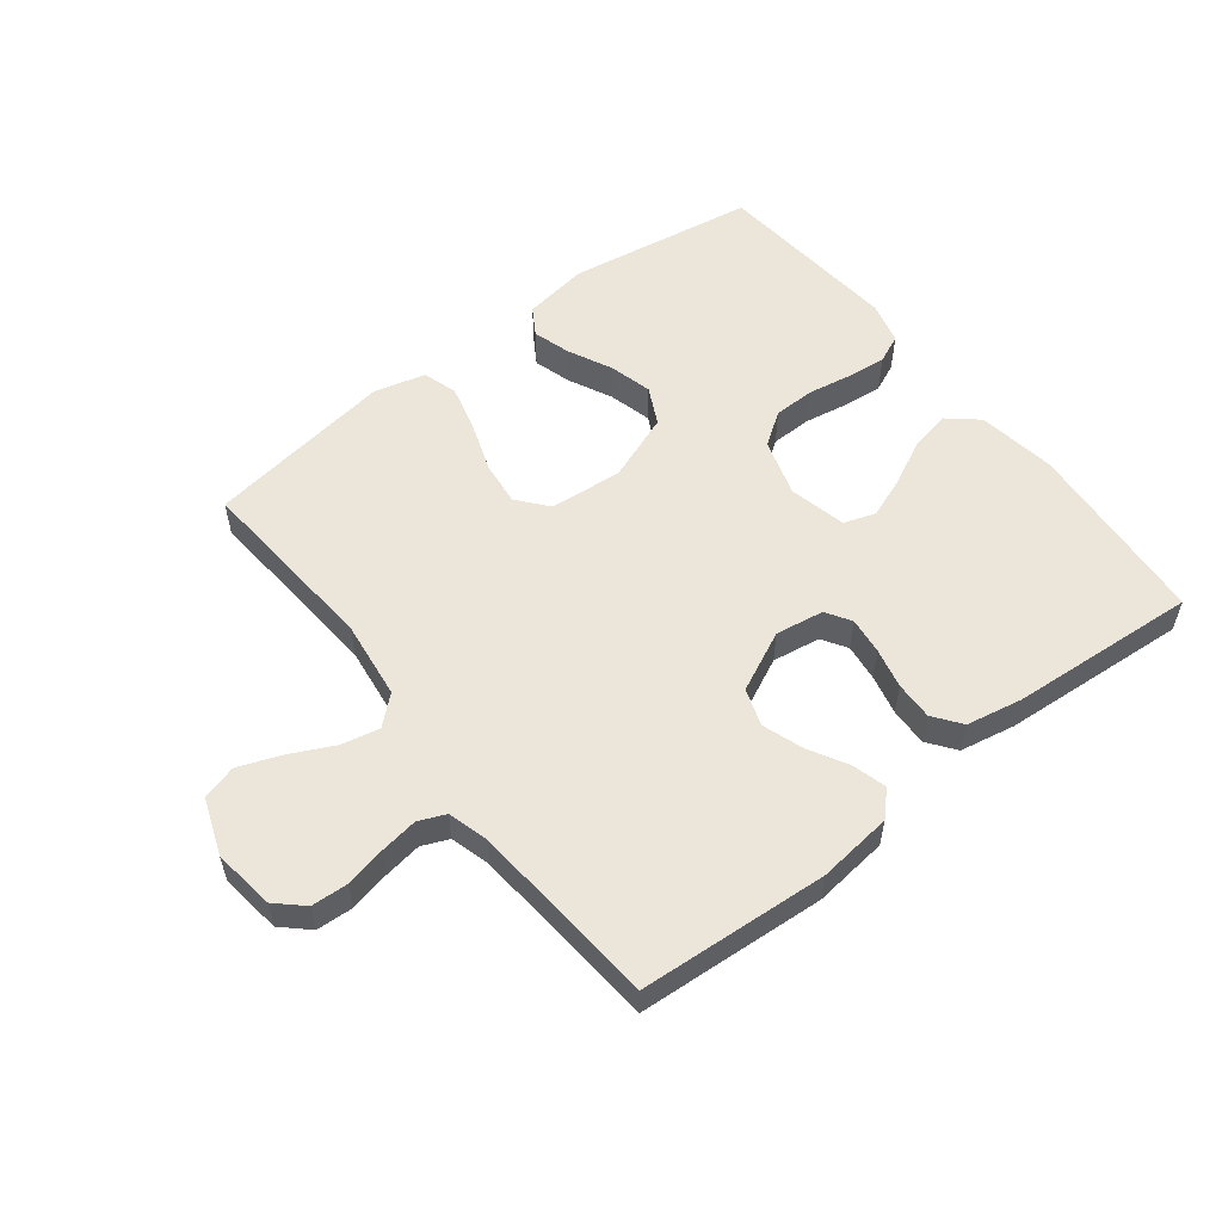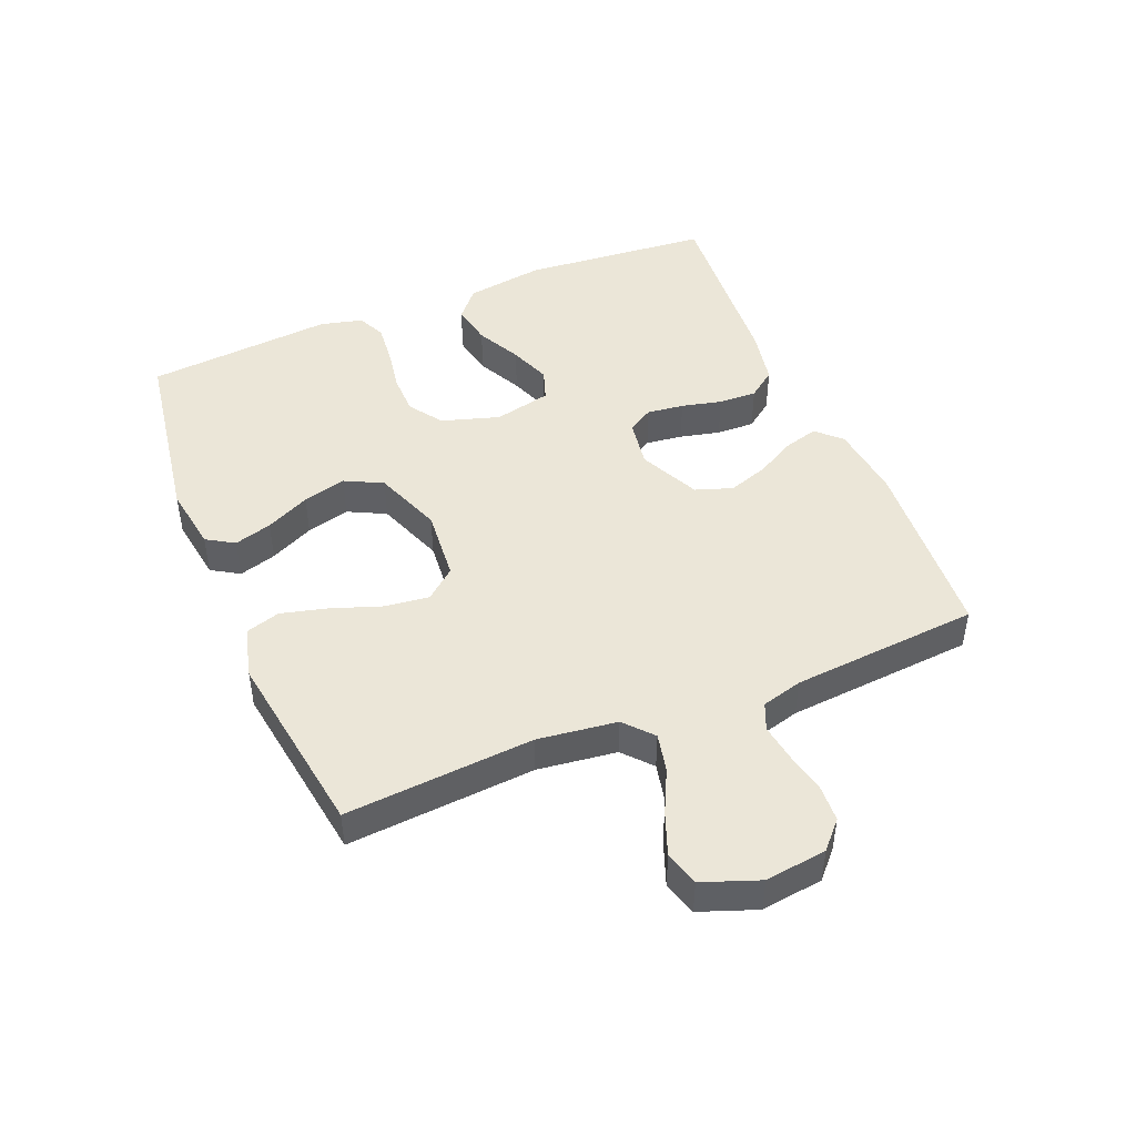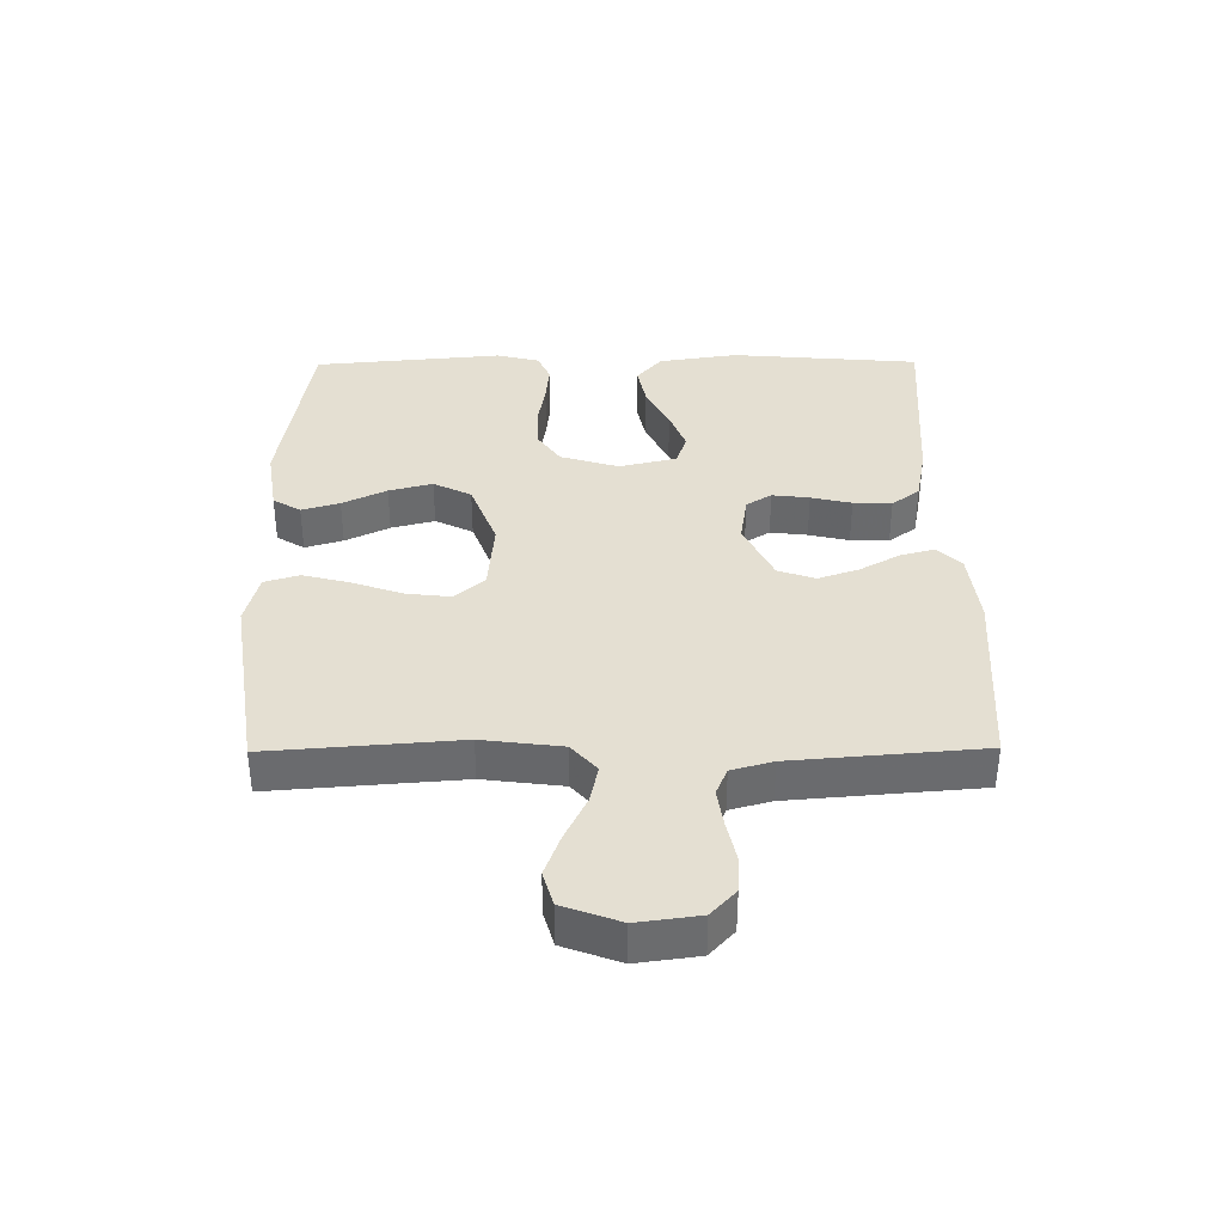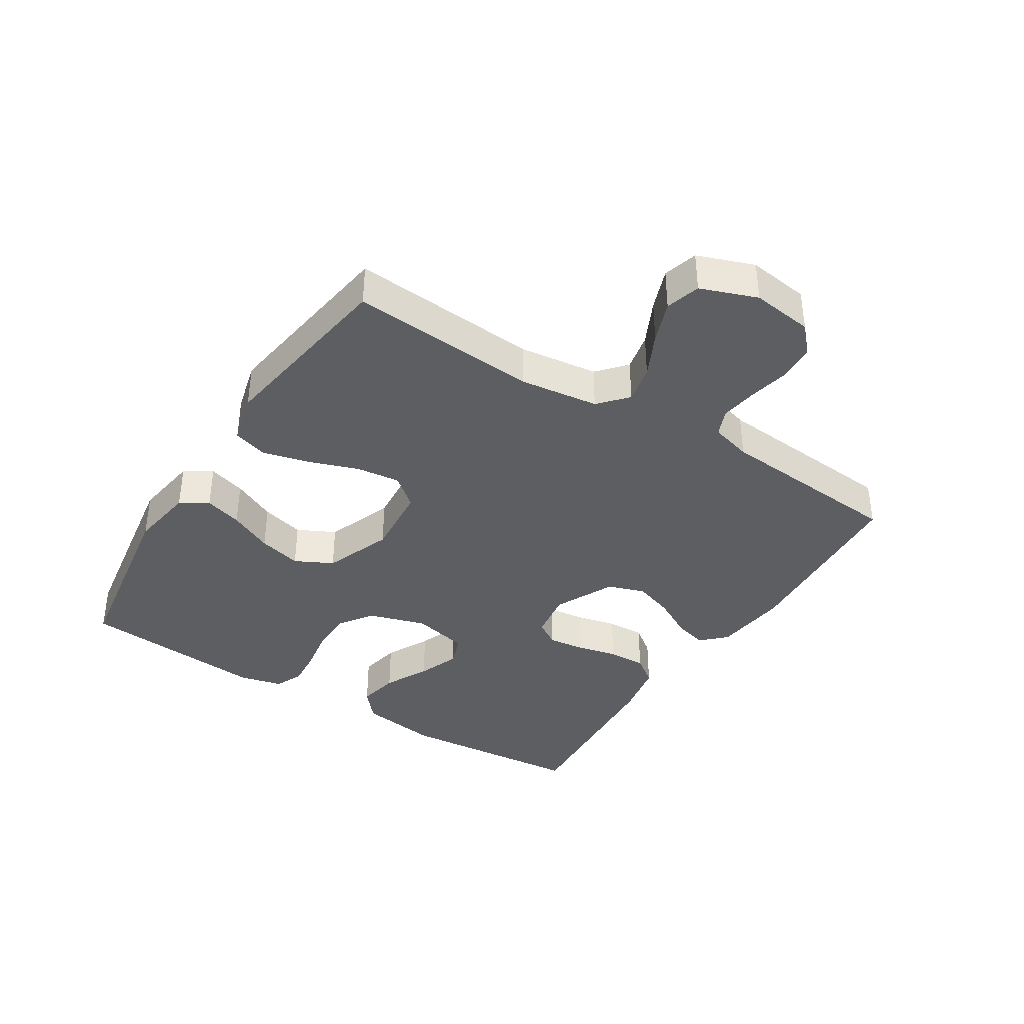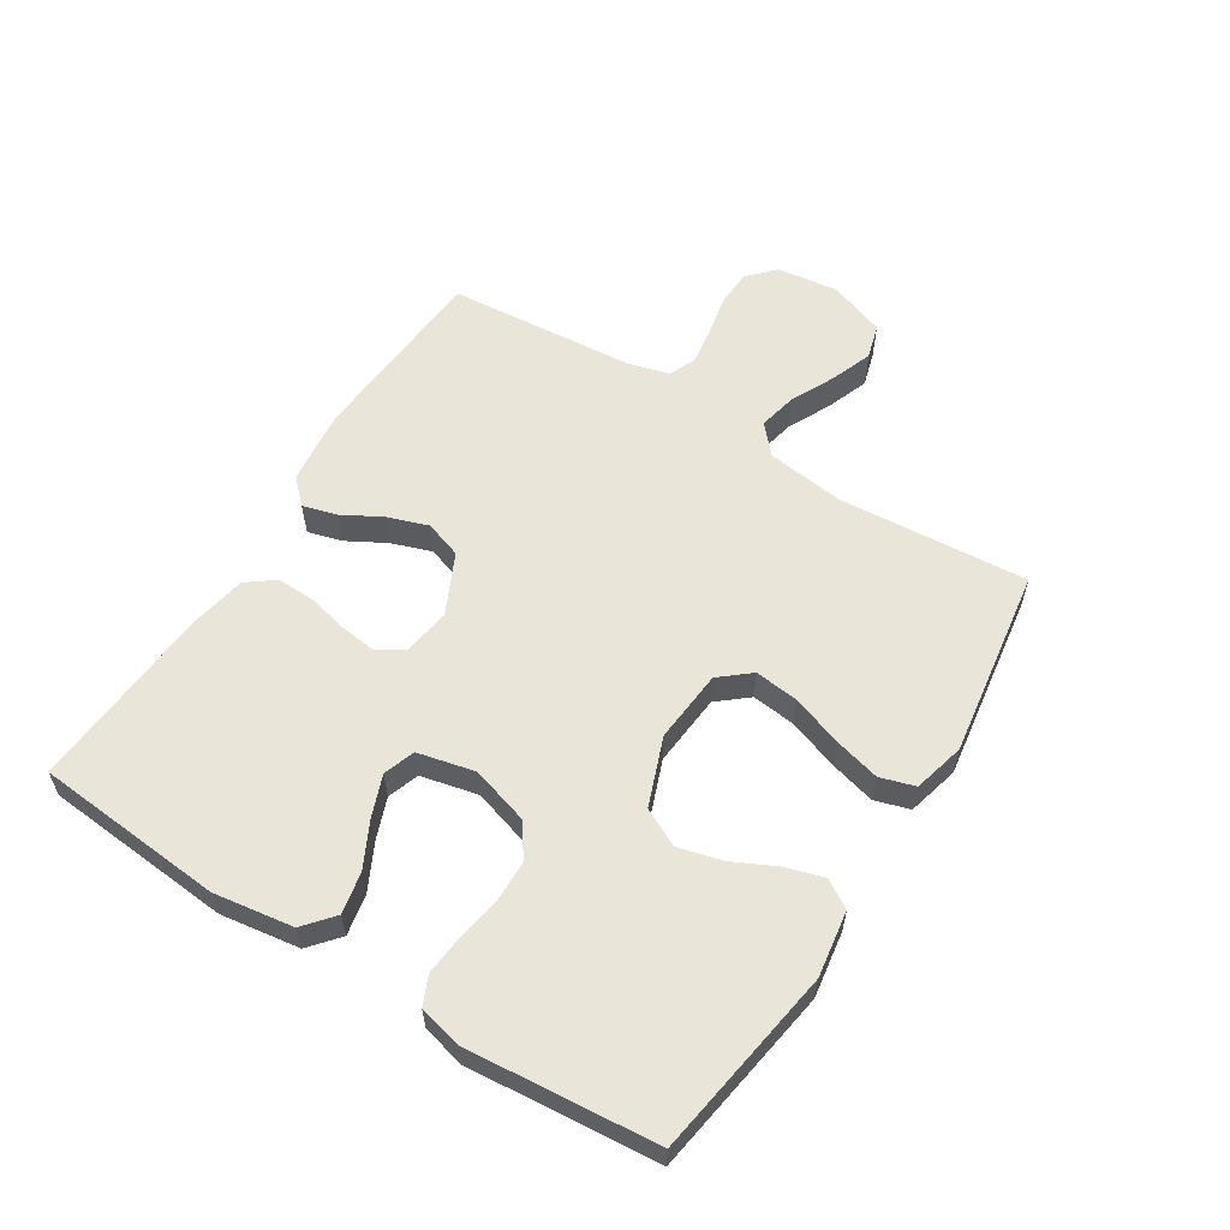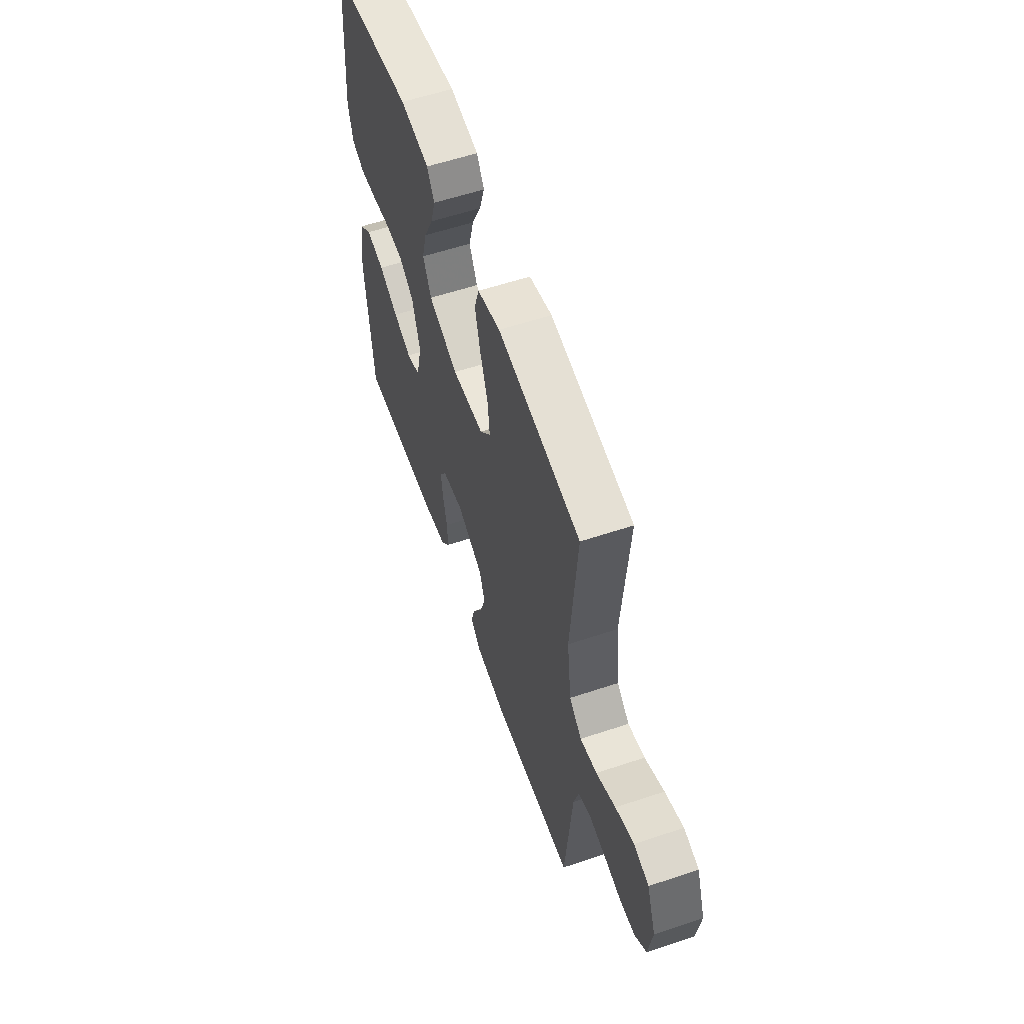
<metadata>
{"format":"obj","ext":"obj","renderer":"f3d","projection":"perspective","resolution":1024,"background":"white","views":[{"elev":55.4,"azim":142.2,"up":"+Y"},{"elev":46.3,"azim":67.7,"up":"+Y"},{"elev":36.9,"azim":89.5,"up":"+Y"},{"elev":-38.2,"azim":57.8,"up":"+Y"},{"elev":58.4,"azim":-57.8,"up":"+Y"},{"elev":58.2,"azim":70.9,"up":"+Z"}]}
</metadata>
<code>
v 0.5 0.07 -0.5
v 0.2 0.07 -0.52
v 0.081 0.07 -0.506
v 0.044 0.07 -0.468
v 0.059 0.07 -0.414
v 0.094 0.07 -0.351
v 0.116 0.07 -0.287
v 0.096 0.07 -0.228
v 0 0.07 -0.182
v -0.077 0.07 -0.194
v -0.102 0.07 -0.234
v -0.095 0.07 -0.293
v -0.08 0.07 -0.357
v -0.078 0.07 -0.418
v -0.111 0.07 -0.462
v -0.2 0.07 -0.479
v -0.5 0.07 -0.5
v -0.525 0.07 -0.2
v -0.506 0.07 -0.074
v -0.459 0.07 -0.034
v -0.393 0.07 -0.047
v -0.322 0.07 -0.083
v -0.256 0.07 -0.108
v -0.206 0.07 -0.091
v -0.185 0.07 0
v -0.213 0.07 0.092
v -0.266 0.07 0.129
v -0.332 0.07 0.13
v -0.402 0.07 0.118
v -0.465 0.07 0.112
v -0.51 0.07 0.132
v -0.527 0.07 0.2
v -0.5 0.07 0.5
v -0.2 0.07 0.547
v -0.095 0.07 0.531
v -0.068 0.07 0.487
v -0.086 0.07 0.427
v -0.12 0.07 0.357
v -0.138 0.07 0.288
v -0.108 0.07 0.228
v 0 0.07 0.187
v 0.116 0.07 0.197
v 0.156 0.07 0.245
v 0.148 0.07 0.315
v 0.12 0.07 0.395
v 0.101 0.07 0.469
v 0.118 0.07 0.524
v 0.2 0.07 0.545
v 0.5 0.07 0.5
v 0.477 0.07 0.2
v 0.493 0.07 0.074
v 0.538 0.07 0.034
v 0.599 0.07 0.047
v 0.669 0.07 0.081
v 0.736 0.07 0.106
v 0.791 0.07 0.09
v 0.824 0.07 0
v 0.811 0.07 -0.098
v 0.769 0.07 -0.137
v 0.711 0.07 -0.14
v 0.646 0.07 -0.126
v 0.586 0.07 -0.117
v 0.543 0.07 -0.135
v 0.525 0.07 -0.2
v 0.5 0 -0.5
v 0.2 0 -0.52
v 0.081 0 -0.506
v 0.044 0 -0.468
v 0.059 0 -0.414
v 0.094 0 -0.351
v 0.116 0 -0.287
v 0.096 0 -0.228
v 0 0 -0.182
v -0.077 0 -0.194
v -0.102 0 -0.234
v -0.095 0 -0.293
v -0.08 0 -0.357
v -0.078 0 -0.418
v -0.111 0 -0.462
v -0.2 0 -0.479
v -0.5 0 -0.5
v -0.525 0 -0.2
v -0.506 0 -0.074
v -0.459 0 -0.034
v -0.393 0 -0.047
v -0.322 0 -0.083
v -0.256 0 -0.108
v -0.206 0 -0.091
v -0.185 0 0
v -0.213 0 0.092
v -0.266 0 0.129
v -0.332 0 0.13
v -0.402 0 0.118
v -0.465 0 0.112
v -0.51 0 0.132
v -0.527 0 0.2
v -0.5 0 0.5
v -0.2 0 0.547
v -0.095 0 0.531
v -0.068 0 0.487
v -0.086 0 0.427
v -0.12 0 0.357
v -0.138 0 0.288
v -0.108 0 0.228
v 0 0 0.187
v 0.116 0 0.197
v 0.156 0 0.245
v 0.148 0 0.315
v 0.12 0 0.395
v 0.101 0 0.469
v 0.118 0 0.524
v 0.2 0 0.545
v 0.5 0 0.5
v 0.477 0 0.2
v 0.493 0 0.074
v 0.538 0 0.034
v 0.599 0 0.047
v 0.669 0 0.081
v 0.736 0 0.106
v 0.791 0 0.09
v 0.824 0 0
v 0.811 0 -0.098
v 0.769 0 -0.137
v 0.711 0 -0.14
v 0.646 0 -0.126
v 0.586 0 -0.117
v 0.543 0 -0.135
v 0.525 0 -0.2
f 59 60 61
f 58 59 61
f 57 58 61
f 56 57 61
f 55 56 61
f 54 55 61
f 53 54 61
f 52 53 61 62
f 51 52 62 63
f 48 49 50
f 47 48 50
f 46 47 50
f 45 46 50
f 44 45 50
f 43 44 50 51
f 51 63 64
f 43 51 64
f 42 43 64
f 36 37 38
f 35 36 38
f 34 35 38
f 33 34 38
f 32 33 38
f 31 32 38
f 30 31 38
f 29 30 38
f 28 29 38
f 27 28 38 39
f 26 27 39 40
f 20 21 22
f 19 20 22
f 18 19 22
f 17 18 22
f 16 17 22
f 15 16 22
f 14 15 22
f 13 14 22
f 12 13 22
f 11 12 22 23
f 10 11 23 24
f 4 5 6
f 3 4 6
f 2 3 6
f 1 2 6
f 64 1 6
f 64 6 7
f 64 7 8
f 42 64 8
f 41 42 8
f 41 8 9
f 40 41 9
f 26 40 9
f 25 26 9
f 9 10 24 25
f 125 124 123
f 125 123 122
f 125 122 121
f 125 121 120
f 125 120 119
f 125 119 118
f 125 118 117
f 126 125 117 116
f 127 126 116 115
f 114 113 112
f 114 112 111
f 114 111 110
f 114 110 109
f 114 109 108
f 115 114 108 107
f 128 127 115
f 128 115 107
f 128 107 106
f 102 101 100
f 102 100 99
f 102 99 98
f 102 98 97
f 102 97 96
f 102 96 95
f 102 95 94
f 102 94 93
f 102 93 92
f 103 102 92 91
f 104 103 91 90
f 86 85 84
f 86 84 83
f 86 83 82
f 86 82 81
f 86 81 80
f 86 80 79
f 86 79 78
f 86 78 77
f 86 77 76
f 87 86 76 75
f 88 87 75 74
f 70 69 68
f 70 68 67
f 70 67 66
f 70 66 65
f 70 65 128
f 71 70 128
f 72 71 128
f 72 128 106
f 72 106 105
f 73 72 105
f 73 105 104
f 73 104 90
f 73 90 89
f 89 88 74 73
f 1 65 66 2
f 2 66 67 3
f 3 67 68 4
f 4 68 69 5
f 5 69 70 6
f 6 70 71 7
f 7 71 72 8
f 8 72 73 9
f 9 73 74 10
f 10 74 75 11
f 11 75 76 12
f 12 76 77 13
f 13 77 78 14
f 14 78 79 15
f 15 79 80 16
f 16 80 81 17
f 17 81 82 18
f 18 82 83 19
f 19 83 84 20
f 20 84 85 21
f 21 85 86 22
f 22 86 87 23
f 23 87 88 24
f 24 88 89 25
f 25 89 90 26
f 26 90 91 27
f 27 91 92 28
f 28 92 93 29
f 29 93 94 30
f 30 94 95 31
f 31 95 96 32
f 32 96 97 33
f 33 97 98 34
f 34 98 99 35
f 35 99 100 36
f 36 100 101 37
f 37 101 102 38
f 38 102 103 39
f 39 103 104 40
f 40 104 105 41
f 41 105 106 42
f 42 106 107 43
f 43 107 108 44
f 44 108 109 45
f 45 109 110 46
f 46 110 111 47
f 47 111 112 48
f 48 112 113 49
f 49 113 114 50
f 50 114 115 51
f 51 115 116 52
f 52 116 117 53
f 53 117 118 54
f 54 118 119 55
f 55 119 120 56
f 56 120 121 57
f 57 121 122 58
f 58 122 123 59
f 59 123 124 60
f 60 124 125 61
f 61 125 126 62
f 62 126 127 63
f 63 127 128 64
f 64 128 65 1

</code>
